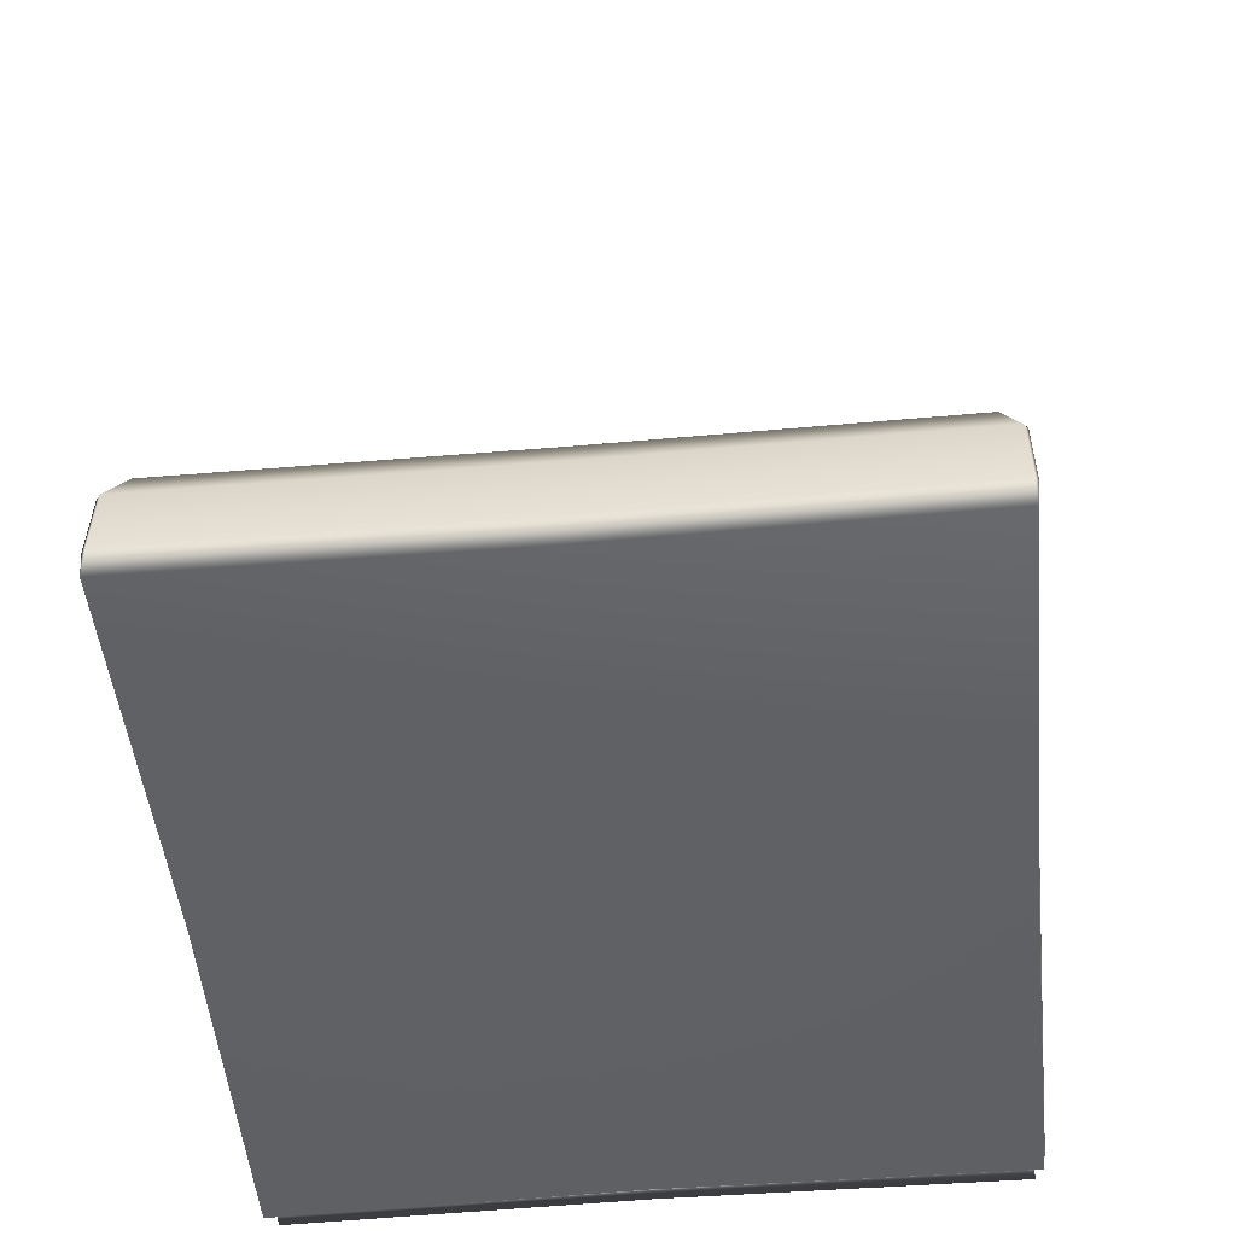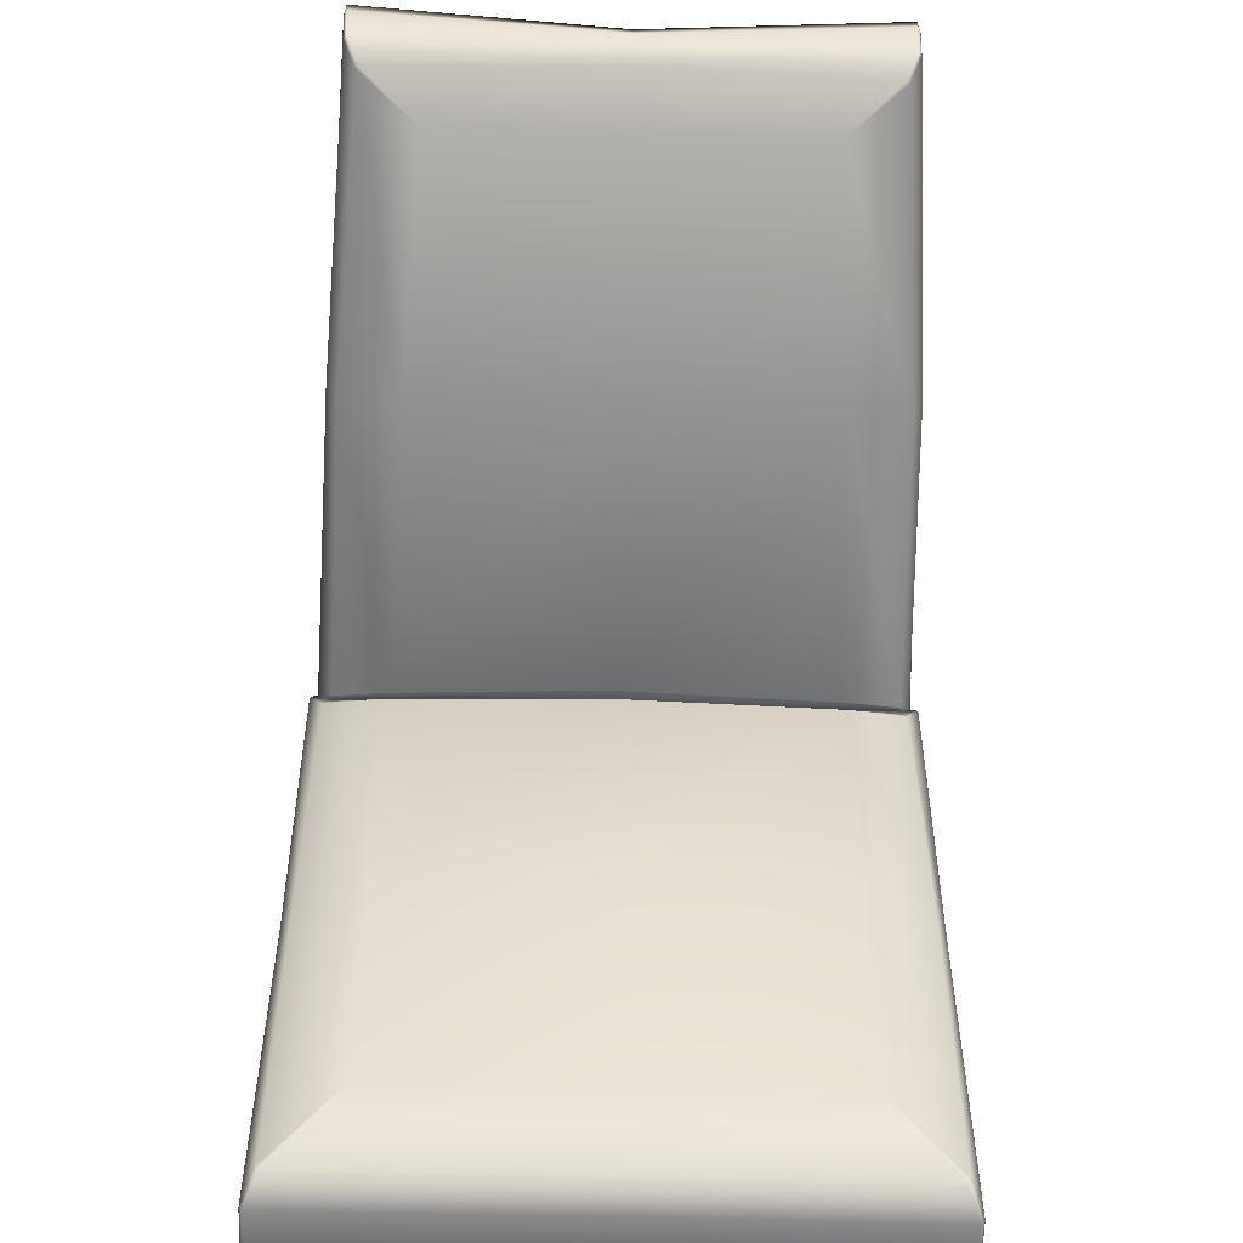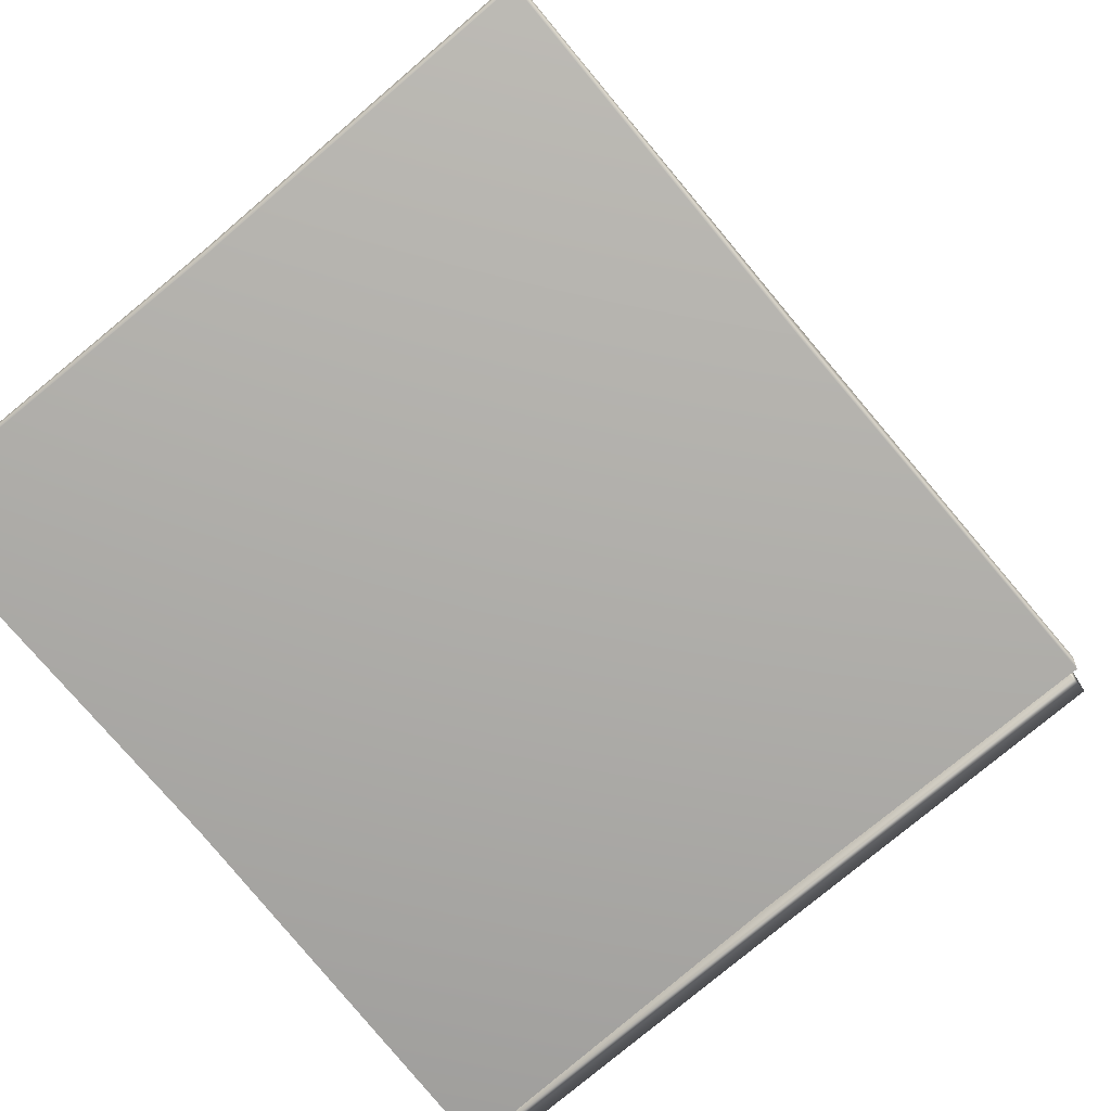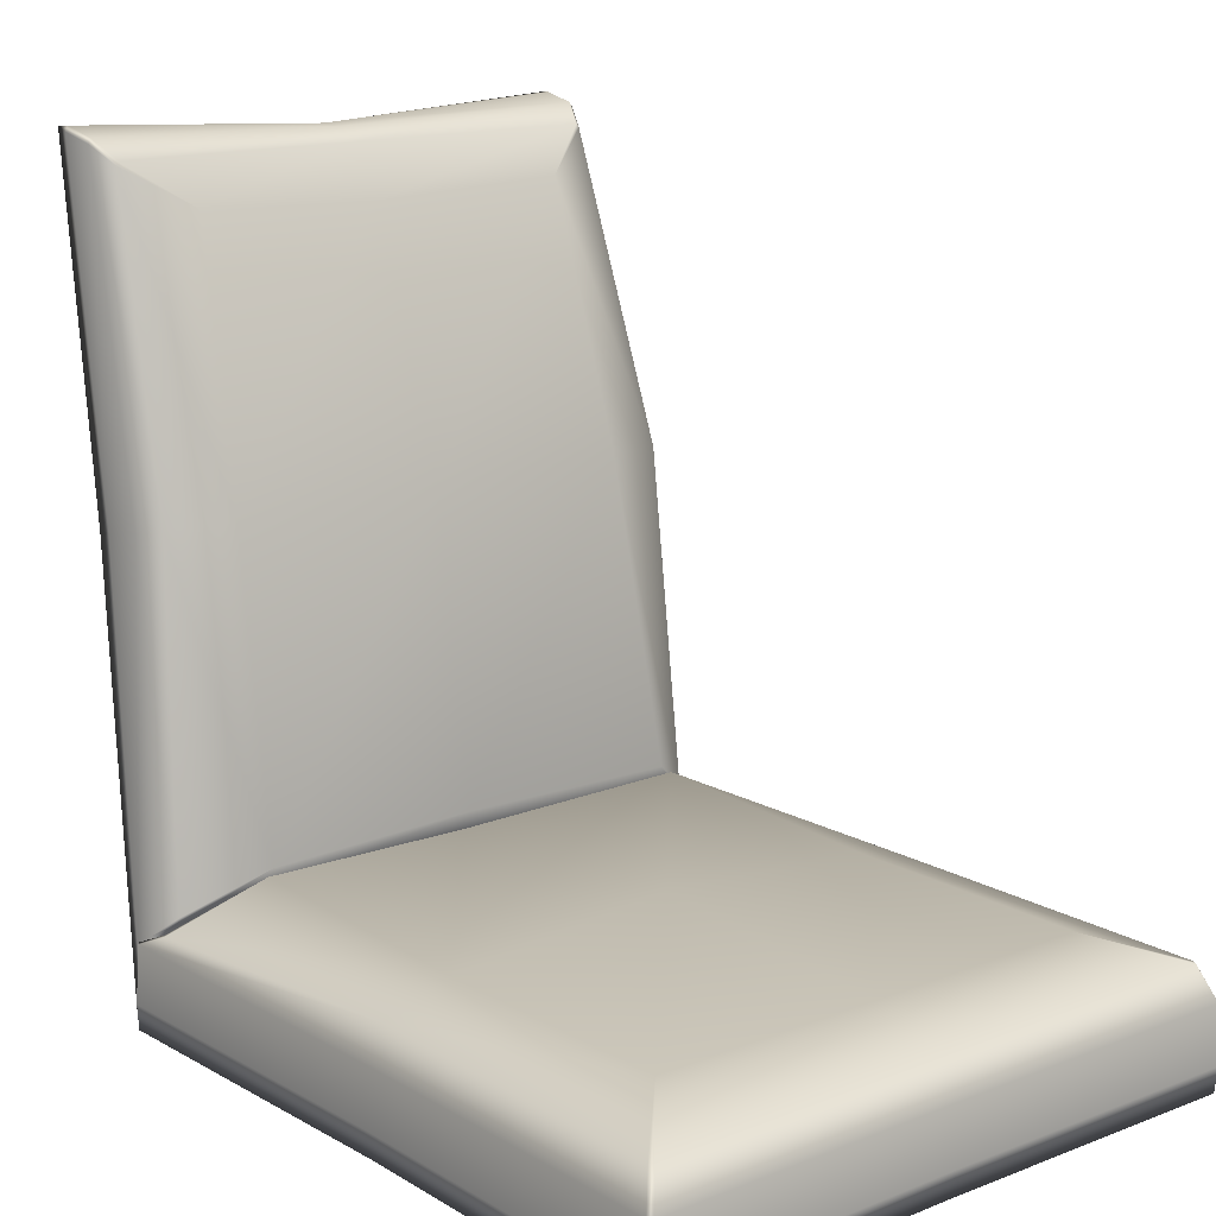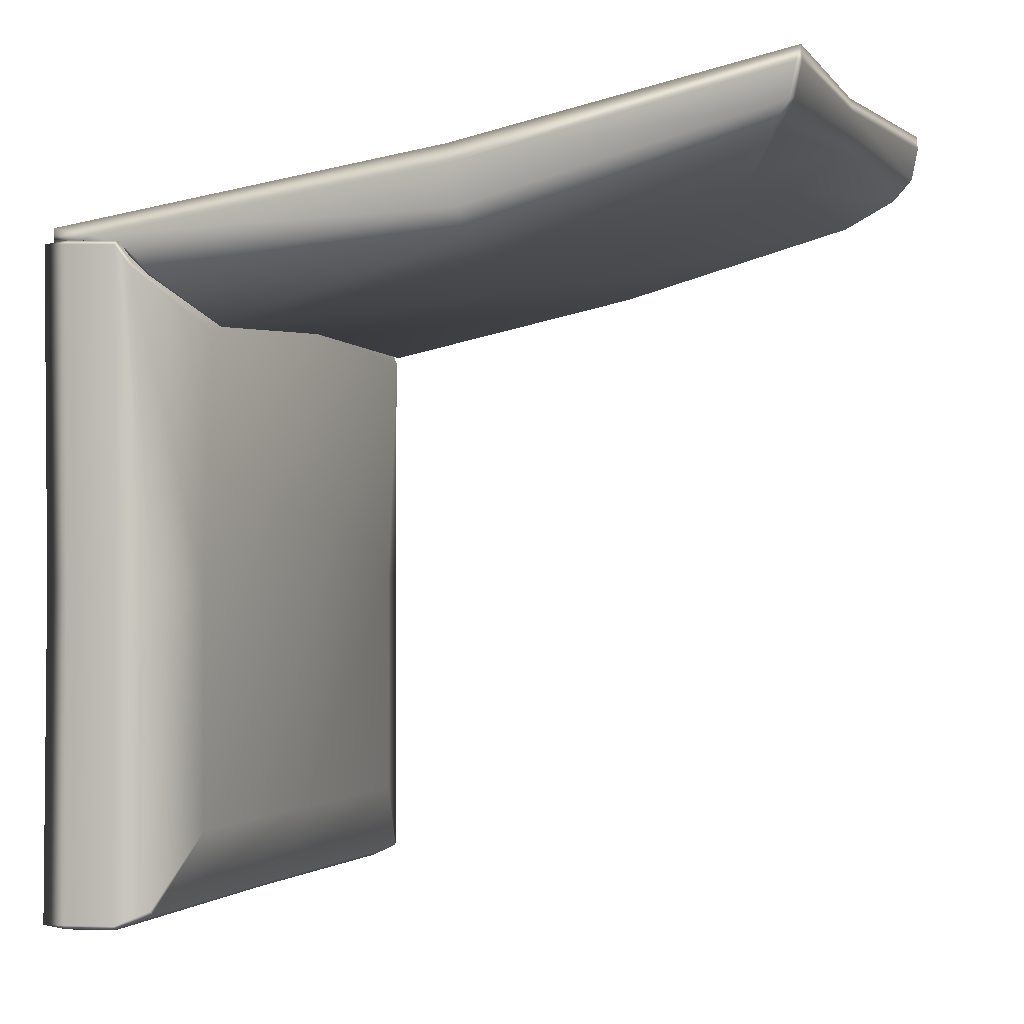
<metadata>
{"format":"obj","ext":"obj","renderer":"f3d","projection":"perspective","resolution":1024,"background":"white","views":[{"elev":-47.8,"azim":5.6,"up":"+Z"},{"elev":-53.2,"azim":-1.5,"up":"+Y"},{"elev":-77.4,"azim":39.9,"up":"+Z"},{"elev":15.1,"azim":-39.7,"up":"+Z"},{"elev":-0.7,"azim":-68.5,"up":"+Y"}]}
</metadata>
<code>
o MeshChair_303_0_GeomSubset_0
v 0.1564 0.2036 0.3242
v 0.02808 0.2087 0.3209
v 0.02783 0.2197 0.3215
v 0.157 0.2203 0.3275
v 0.1573 0.2274 0.327
v 0.02761 0.2266 0.3202
v 0.0282 0.2002 0.3145
v 0.1509 0.1916 0.3153
v -0.1036 0.2202 0.3264
v -0.1021 0.2208 0.3289
v -0.101 0.2041 0.3252
v -0.1025 0.2035 0.3226
v -0.1027 0.2278 0.3284
v -0.113 0.1826 0.1606
v -0.1125 0.1617 0.1641
v -0.1117 0.1922 0.159
v -0.09647 0.1915 0.3141
v -0.0952 0.192 0.316
v -0.1064 0.1491 0.1663
v 0.1788 0.1555 -0.0276
v 0.177 0.1493 -0.05045
v 0.1746 0.1486 -0.01278
v 0.1764 0.149 -0.01036
v 0.1698 0.1366 -0.000142
v 0.1683 0.1362 -0.002171
v 0.137 0.1122 0.02186
v 0.1318 0.1409 0.1678
v 0.02822 0.1176 0.02202
v 0.02824 0.1384 0.1691
v 0.1628 0.149 0.1663
v 0.1235 0.1736 0.2948
v 0.1522 0.1911 0.3134
v 0.0283 0.193 0.1582
v -0.122 0.1608 -0.05065
v 0.02855 0.1609 -0.04866
v -0.0807 0.1123 0.02186
v -0.07533 0.141 0.1678
v -0.1121 0.1365 -0.002248
v -0.1136 0.1369 -0.000221
v 0.02824 0.1366 -0.001665
v -0.1203 0.1493 -0.01048
v -0.1186 0.1489 -0.0129
v 0.02827 0.1489 -0.01188
v 0.02841 0.1497 -0.04892
v -0.1214 0.1496 -0.0506
v -0.1231 0.1557 -0.02775
v 0.1774 0.1605 -0.05048
v 0.1691 0.1827 0.1601
v 0.1689 0.1618 0.1639
v 0.1585 0.2197 0.325
v 0.1676 0.1923 0.1585
v 0.1579 0.203 0.3216
v -0.06758 0.1737 0.2955
v 0.02822 0.1819 0.2901
v 0.1797 0.1513 -0.01319
v 0.02806 0.1511 -0.02179
v 0.02776 0.1515 -0.04003
v 0.1803 0.1523 -0.0409
v 0.1807 0.1506 -0.05351
v 0.02748 0.1496 -0.0525
v 0.02823 0.1572 -0.01697
v 0.1732 0.1411 -0.008438
v -0.1275 0.1516 -0.04068
v -0.1257 0.1537 -0.04066
v -0.1244 0.1525 -0.01312
v -0.1262 0.1503 -0.01313
v -0.1264 0.1522 -0.05319
v -0.1253 -0.01765 -0.04029
v -0.1248 -0.01795 -0.01286
v -0.127 -0.1867 -0.04075
v -0.1239 -0.01742 -0.05279
v -0.1258 -0.1873 -0.05333
v -0.1252 -0.1889 -0.04075
v -0.1259 -0.1857 -0.0131
v -0.1189 -0.1784 0.003645
v -0.1174 -0.1802 0.003647
v -0.1241 -0.1879 -0.0131
v -0.1181 -0.01802 0.003626
v -0.1191 0.1403 -0.008417
v 0.1818 -0.1869 -0.04081
v 0.18 -0.1891 -0.04081
v 0.1793 -0.1882 -0.01313
v 0.1811 -0.186 -0.01313
v 0.1804 -0.1875 -0.05339
v 0.1809 -0.01832 -0.04091
v 0.1808 -0.01838 -0.0134
v 0.1821 0.1501 -0.04091
v 0.1793 -0.01821 -0.05343
v 0.1815 0.1492 -0.0132
v 0.1743 -0.1787 0.003607
v 0.1728 -0.1805 0.003599
v 0.1747 0.1393 -0.008435
v 0.1742 -0.01837 0.003397
v 0.02806 -0.01819 -0.05411
v 0.02815 -0.1857 -0.05331
v 0.02807 -0.0182 0.0234
v 0.02792 -0.1424 0.01397
v -0.08479 -0.1425 0.01447
v -0.08439 -0.01806 0.01402
v 0.02788 -0.1798 0.003436
v 0.1405 -0.1428 0.01432
v 0.02823 0.1231 0.01203
v -0.08496 0.1101 0.0194
v -0.1176 0.1421 -0.008408
v 0.02787 -0.1872 -0.01315
v 0.02803 -0.1876 -0.04073
v 0.1405 -0.01833 0.01397
v 0.1408 0.1094 0.01905
v -0.115 -0.2031 -0.2004
v -0.1467 -0.2222 -0.3226
v -0.1612 -0.2222 -0.3226
v -0.1348 -0.2031 -0.2005
v -0.08146 -0.1828 -0.05115
v -0.1065 -0.1829 -0.05126
v -0.1061 -0.1497 -0.04949
v -0.08104 -0.1496 -0.04938
v -0.0812 -0.18 -0.0495
v -0.1062 -0.1801 -0.04961
v -0.111 -0.1831 -0.0499
v -0.1146 -0.1864 -0.07193
v -0.1156 0.1369 -0.07176
v -0.1116 0.1332 -0.04981
v -0.115 0.137 -0.07219
v -0.114 -0.1865 -0.07237
v 0.1384 -0.1498 -0.04952
v 0.1633 -0.1499 -0.04957
v 0.1633 -0.1803 -0.04969
v 0.1384 -0.1802 -0.04963
v 0.1387 0.1288 -0.04964
v 0.1636 0.1288 -0.0497
v 0.1636 0.09837 -0.04958
v 0.1386 0.09835 -0.04953
v -0.1069 0.1303 -0.04952
v -0.08189 0.1302 -0.04938
v -0.08179 0.09972 -0.04925
v -0.1069 0.09989 -0.04938
v 0.1601 -0.1759 -0.2011
v 0.18 -0.202 -0.3239
v 0.1945 -0.2021 -0.3239
v 0.18 -0.176 -0.2011
v 0.1385 -0.1474 -0.05115
v 0.1635 -0.1475 -0.05121
v -0.1063 -0.1473 -0.05112
v -0.1084 -0.1499 -0.05114
v -0.1086 -0.1803 -0.05126
v -0.08007 0.1304 -0.05101
v -0.08219 0.133 -0.05103
v -0.1094 0.1306 -0.05117
v -0.1072 0.1332 -0.05117
v 0.1637 0.09602 -0.05121
v 0.1658 0.09859 -0.05123
v 0.1638 0.1316 -0.05135
v 0.1659 0.129 -0.05135
v 0.1365 -0.1804 -0.05127
v 0.1386 -0.183 -0.05128
v 0.1364 -0.15 -0.05115
v 0.1656 -0.1805 -0.05134
v 0.1635 -0.1831 -0.05134
v -0.1071 0.09759 -0.051
v -0.1093 0.1002 -0.05102
v 0.1656 -0.1501 -0.05122
v 0.1816 -0.178 -0.2011
v 0.1957 -0.2035 -0.3239
v -0.07996 0.09996 -0.05087
v -0.08206 0.09741 -0.05087
v -0.07917 -0.1498 -0.05101
v -0.08127 -0.1472 -0.05101
v -0.07934 -0.1802 -0.05113
v 0.1368 0.129 -0.05128
v 0.1389 0.1316 -0.05129
v 0.1589 0.1488 -0.2015
v 0.1606 0.1508 -0.2015
v 0.1793 0.1776 -0.3246
v 0.1805 0.1791 -0.3246
v 0.1367 0.09857 -0.05116
v 0.1388 0.09601 -0.05116
v -0.135 0.1519 -0.1969
v -0.1608 0.1797 -0.3155
v -0.146 0.1796 -0.3155
v -0.115 0.1518 -0.1968
v -0.1471 0.1781 -0.3166
v -0.1602 0.1781 -0.3166
v 0.18 -0.2034 -0.2012
v 0.1944 -0.2226 -0.3239
v 0.18 -0.2226 -0.3239
v 0.1602 -0.2034 -0.2011
v 0.181 -0.2211 -0.325
v 0.1938 -0.2211 -0.325
v -0.1478 -0.2207 -0.3237
v -0.1475 -0.2203 -0.3237
v -0.1475 -0.204 -0.3237
v -0.1478 -0.2036 -0.3237
v -0.1606 -0.2207 -0.3237
v -0.1606 -0.2036 -0.3237
v -0.1609 -0.204 -0.3237
v -0.1609 -0.2203 -0.3237
v -0.1467 -0.2016 -0.3226
v -0.1454 -0.2031 -0.3226
v -0.1455 -0.2208 -0.3226
v -0.1612 -0.2016 -0.3226
v -0.1624 -0.2031 -0.3226
v -0.1347 -0.1756 -0.2004
v -0.1148 -0.1756 -0.2003
v -0.1367 0.1262 -0.1968
v -0.162 0.1602 -0.3155
v -0.162 0.1781 -0.3155
v -0.1367 0.1499 -0.1969
v -0.1365 -0.2012 -0.2005
v -0.1624 -0.2207 -0.3226
v 0.1803 0.1234 -0.2015
v 0.1949 0.1585 -0.3246
v 0.1805 0.1586 -0.3246
v 0.1605 0.1234 -0.2014
v -0.1133 0.1498 -0.1968
v -0.1448 0.1781 -0.3155
v -0.1448 0.1601 -0.3155
v -0.1132 0.1261 -0.1967
v -0.1364 -0.1776 -0.2004
v 0.1816 -0.2015 -0.2012
v 0.1957 -0.2211 -0.3239
v 0.1941 -0.2207 -0.325
v 0.1941 -0.2044 -0.325
v 0.1588 0.1254 -0.2014
v 0.1792 0.16 -0.3246
v -0.1084 0.1304 -0.0722
v -0.1074 -0.1799 -0.07237
v -0.1077 0.129 -0.07176
v -0.107 0.1297 -0.07176
v -0.1068 -0.1786 -0.07193
v -0.1061 -0.1792 -0.07194
v 0.1672 -0.1866 -0.07247
v 0.1607 -0.1801 -0.07247
v 0.1593 -0.1794 -0.05765
v 0.16 -0.1787 -0.05765
v 0.1603 0.1272 -0.05767
v 0.1596 0.1279 -0.05767
v -0.1061 -0.1793 -0.05756
v -0.107 0.1297 -0.05738
v -0.1067 -0.1786 -0.05756
v -0.1077 0.129 -0.05738
v 0.166 0.1318 -0.04999
v 0.1682 0.135 -0.07205
v 0.1679 -0.1866 -0.07204
v 0.1657 -0.1833 -0.04998
v 0.165 -0.1839 -0.04998
v 0.1672 -0.1873 -0.07204
v 0.1675 0.1357 -0.07205
v 0.1676 0.1351 -0.07249
v 0.1653 0.1325 -0.04999
v -0.1139 -0.1871 -0.07193
v -0.1103 -0.1837 -0.0499
v -0.1109 0.1339 -0.04981
v 0.1938 -0.2041 -0.325
v 0.181 -0.2041 -0.325
v 0.1807 -0.2044 -0.325
v 0.1807 -0.2207 -0.325
v 0.1788 -0.2211 -0.3239
v 0.1788 -0.2035 -0.3239
v 0.1585 -0.2014 -0.2011
v 0.1585 -0.1779 -0.2011
v 0.182 0.1488 -0.2015
v 0.1961 0.1776 -0.3246
v 0.1961 0.16 -0.3246
v 0.182 0.1254 -0.2015
v 0.1945 0.1609 -0.3257
v 0.1945 0.1772 -0.3257
v -0.1133 -0.2011 -0.2004
v -0.1132 -0.1776 -0.2003
v 0.1942 0.1606 -0.3257
v 0.1942 0.1775 -0.3257
v 0.1815 0.1775 -0.3257
v 0.1815 0.1606 -0.3257
v 0.1812 0.1609 -0.3257
v 0.1812 0.1772 -0.3257
v 0.1949 0.1791 -0.3246
v 0.1804 0.1508 -0.2015
v -0.1149 0.1241 -0.1967
v -0.146 0.1586 -0.3155
v -0.1608 0.1586 -0.3155
v -0.135 0.1242 -0.1968
v -0.1471 0.1607 -0.3166
v -0.1468 0.161 -0.3166
v -0.1468 0.1777 -0.3166
v -0.1602 0.1607 -0.3166
v -0.1605 0.1777 -0.3166
v -0.1605 0.1611 -0.3166
v -0.1149 0.1376 -0.07176
v 0.1593 -0.1794 -0.07203
v 0.1603 0.1272 -0.07205
v 0.16 -0.1787 -0.07203
v 0.161 0.1286 -0.07249
v 0.1596 0.1279 -0.07204
f 1 3 2
f 1 4 3
f 5 3 4
f 5 6 3
f 1 2 7
f 1 7 8
f 9 11 10
f 9 12 11
f 10 13 9
f 12 9 14
f 13 14 9
f 12 14 15
f 13 16 14
f 11 12 17
f 11 17 18
f 12 19 17
f 12 15 19
f 20 22 21
f 20 23 22
f 22 23 24
f 22 24 25
f 24 26 25
f 24 27 26
f 27 28 26
f 27 29 28
f 24 30 27
f 30 31 27
f 30 32 31
f 33 34 16
f 33 35 34
f 29 36 28
f 29 37 36
f 38 28 36
f 38 36 39
f 38 40 28
f 19 36 37
f 19 39 36
f 40 26 28
f 40 25 26
f 41 38 39
f 41 42 38
f 42 40 38
f 43 25 40
f 42 43 40
f 42 44 43
f 42 45 44
f 41 45 42
f 43 44 21
f 43 21 22
f 43 22 25
f 41 46 45
f 20 21 47
f 47 48 20
f 23 20 48
f 23 48 49
f 49 48 50
f 51 50 48
f 47 51 48
f 51 5 50
f 49 50 52
f 49 52 32
f 49 32 30
f 23 49 30
f 23 30 24
f 45 46 34
f 16 34 46
f 16 46 14
f 15 14 46
f 15 46 41
f 15 41 39
f 15 39 19
f 4 50 5
f 52 50 4
f 52 4 1
f 52 1 8
f 52 8 32
f 17 53 18
f 7 18 53
f 7 53 54
f 54 53 37
f 17 37 53
f 54 37 29
f 17 19 37
f 35 21 44
f 35 47 21
f 34 35 44
f 34 44 45
f 6 10 3
f 6 13 10
f 2 3 10
f 2 10 11
f 2 11 18
f 2 18 7
f 32 8 31
f 8 54 31
f 8 7 54
f 31 54 29
f 31 29 27
f 51 35 33
f 51 47 35
f 5 33 6
f 5 51 33
f 6 16 13
f 6 33 16
f 55 57 56
f 55 58 57
f 59 57 58
f 59 60 57
f 55 56 61
f 55 61 62
f 63 65 64
f 63 66 65
f 64 67 63
f 66 63 68
f 67 68 63
f 66 68 69
f 69 68 70
f 71 70 68
f 67 71 68
f 71 72 70
f 73 70 72
f 69 70 74
f 74 70 73
f 69 74 75
f 74 76 75
f 74 77 76
f 74 73 77
f 69 75 78
f 66 69 78
f 66 78 79
f 80 82 81
f 80 83 82
f 80 81 84
f 83 80 85
f 84 85 80
f 83 85 86
f 86 85 87
f 88 87 85
f 84 88 85
f 88 59 87
f 58 87 59
f 89 87 58
f 86 87 89
f 89 58 55
f 82 83 90
f 82 90 91
f 86 89 92
f 86 92 93
f 83 93 90
f 83 86 93
f 94 72 71
f 94 95 72
f 60 94 71
f 60 71 67
f 96 98 97
f 96 99 98
f 76 97 98
f 76 98 75
f 76 100 97
f 78 98 99
f 78 75 98
f 100 101 97
f 100 91 101
f 102 99 96
f 102 103 99
f 61 103 102
f 61 104 103
f 79 103 104
f 79 99 103
f 79 78 99
f 65 79 104
f 65 66 79
f 77 106 105
f 77 73 106
f 105 106 81
f 95 81 106
f 95 84 81
f 105 81 82
f 72 106 73
f 72 95 106
f 105 82 91
f 105 91 100
f 77 105 100
f 77 100 76
f 90 101 91
f 90 107 101
f 107 97 101
f 107 96 97
f 108 96 107
f 93 108 107
f 90 93 107
f 93 92 108
f 92 62 108
f 62 102 108
f 108 102 96
f 62 61 102
f 89 62 92
f 89 55 62
f 60 64 57
f 60 67 64
f 56 57 64
f 56 64 65
f 56 65 104
f 56 104 61
f 88 95 94
f 88 84 95
f 59 88 94
f 59 94 60

</code>
